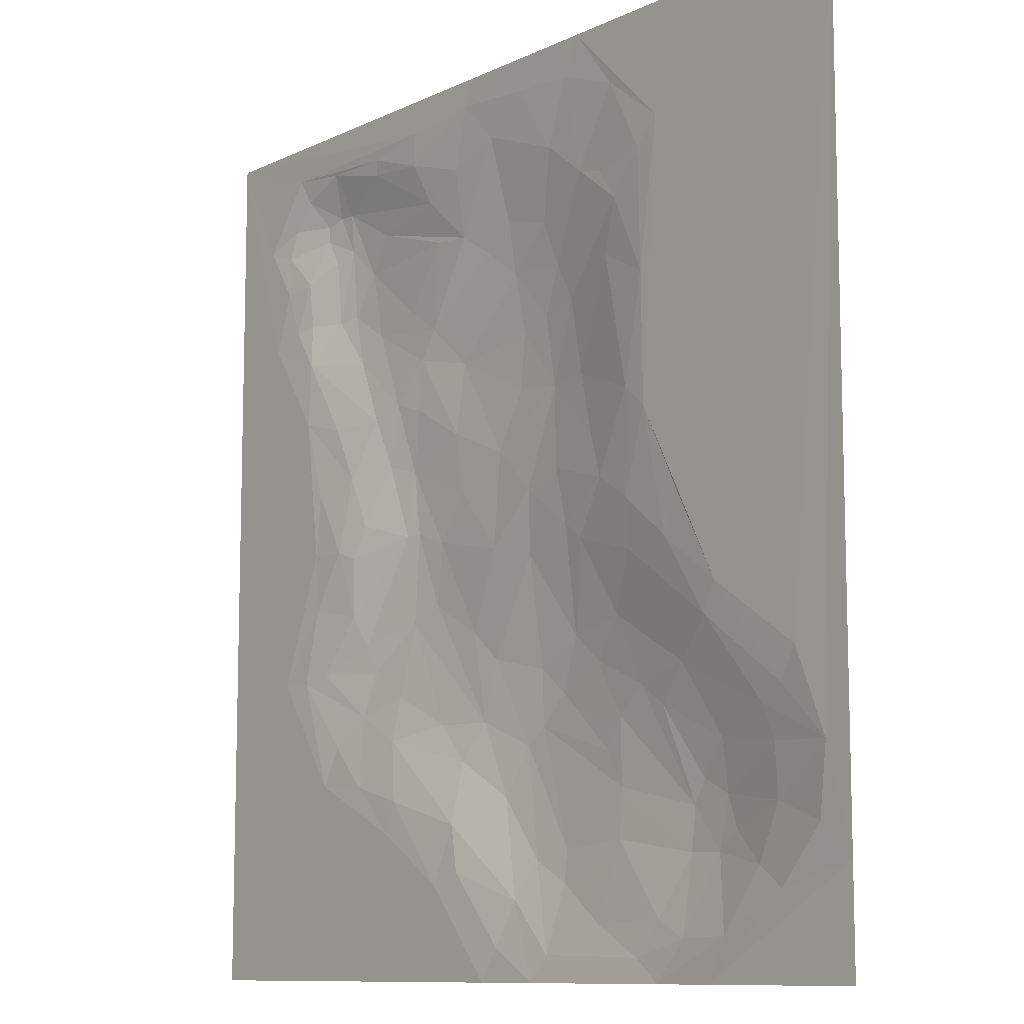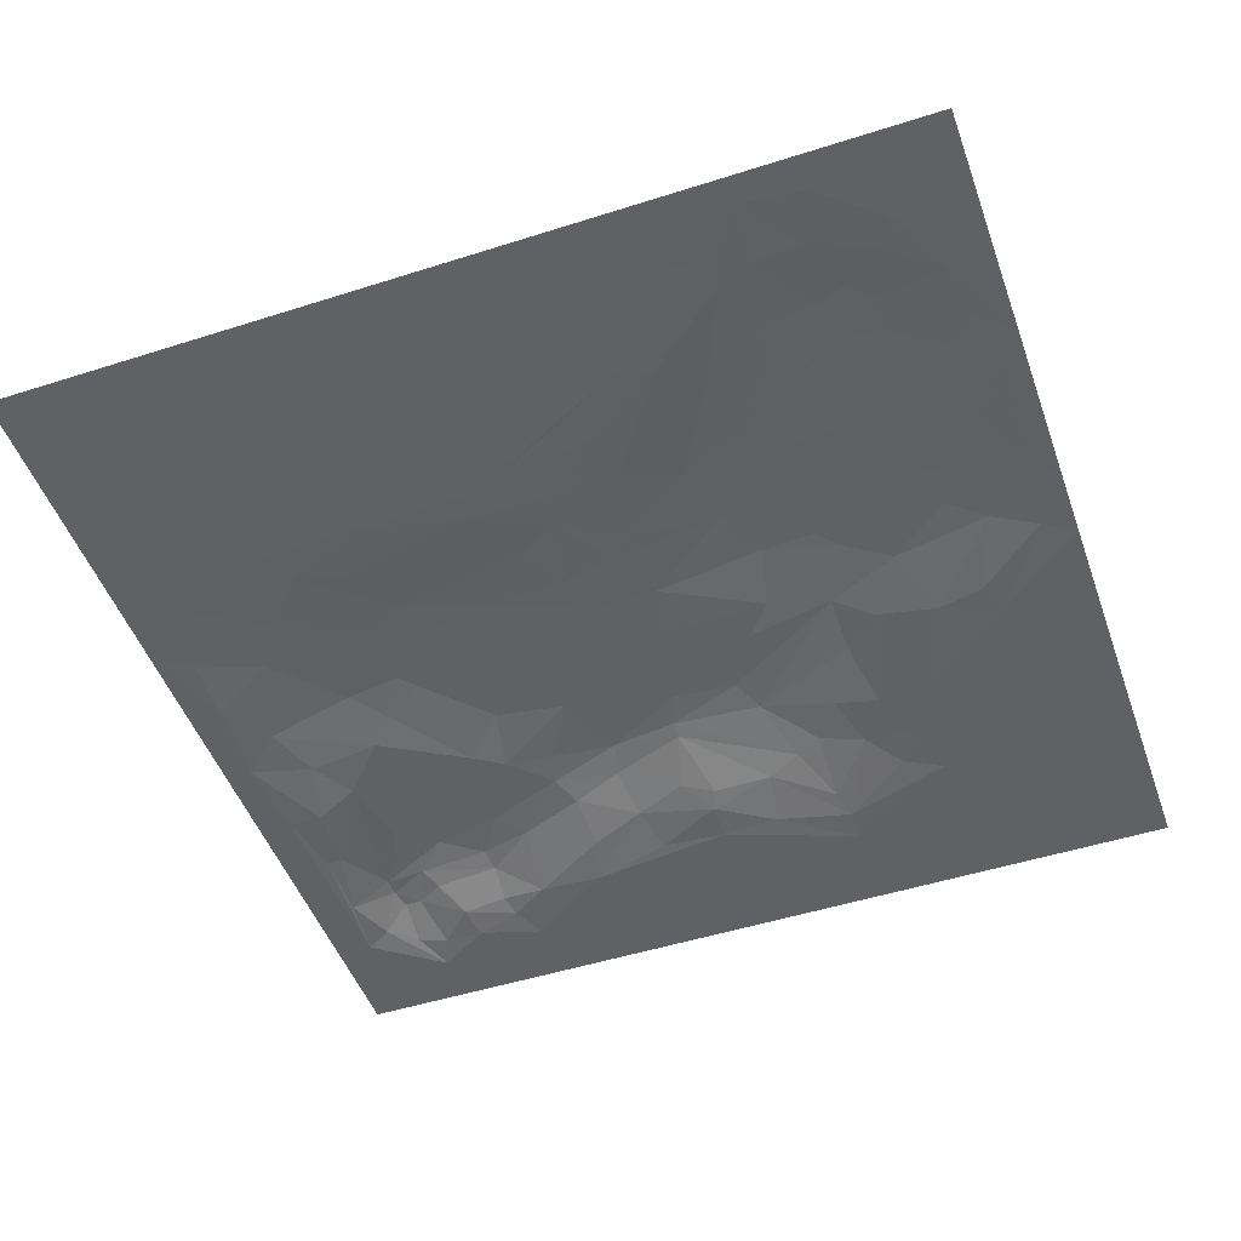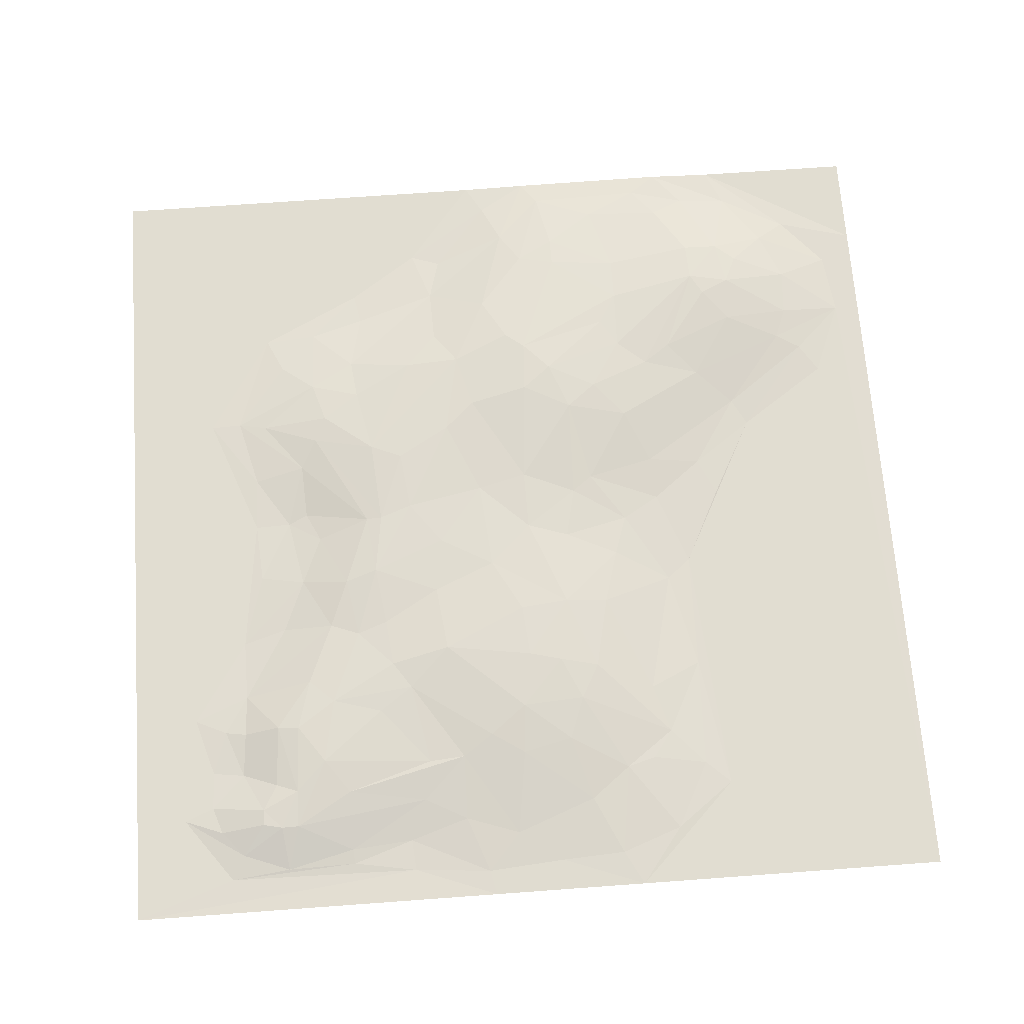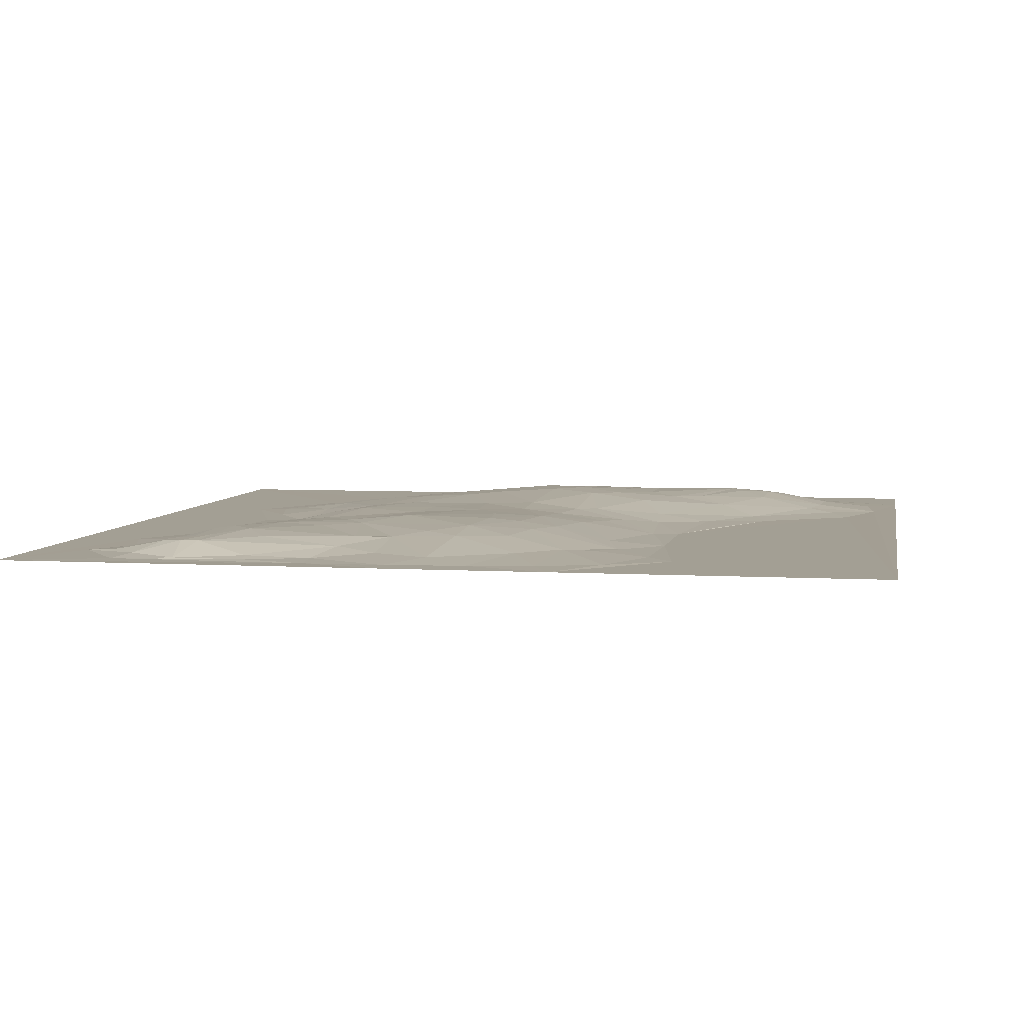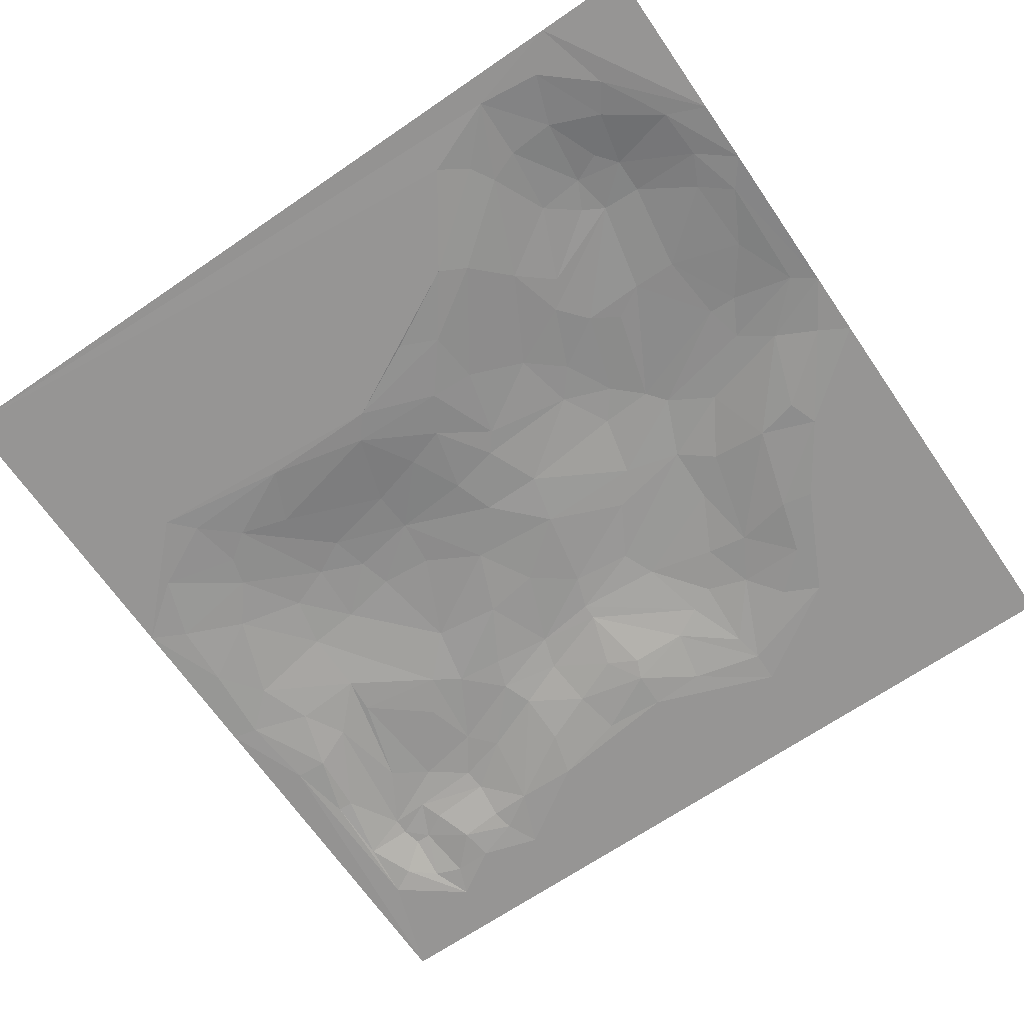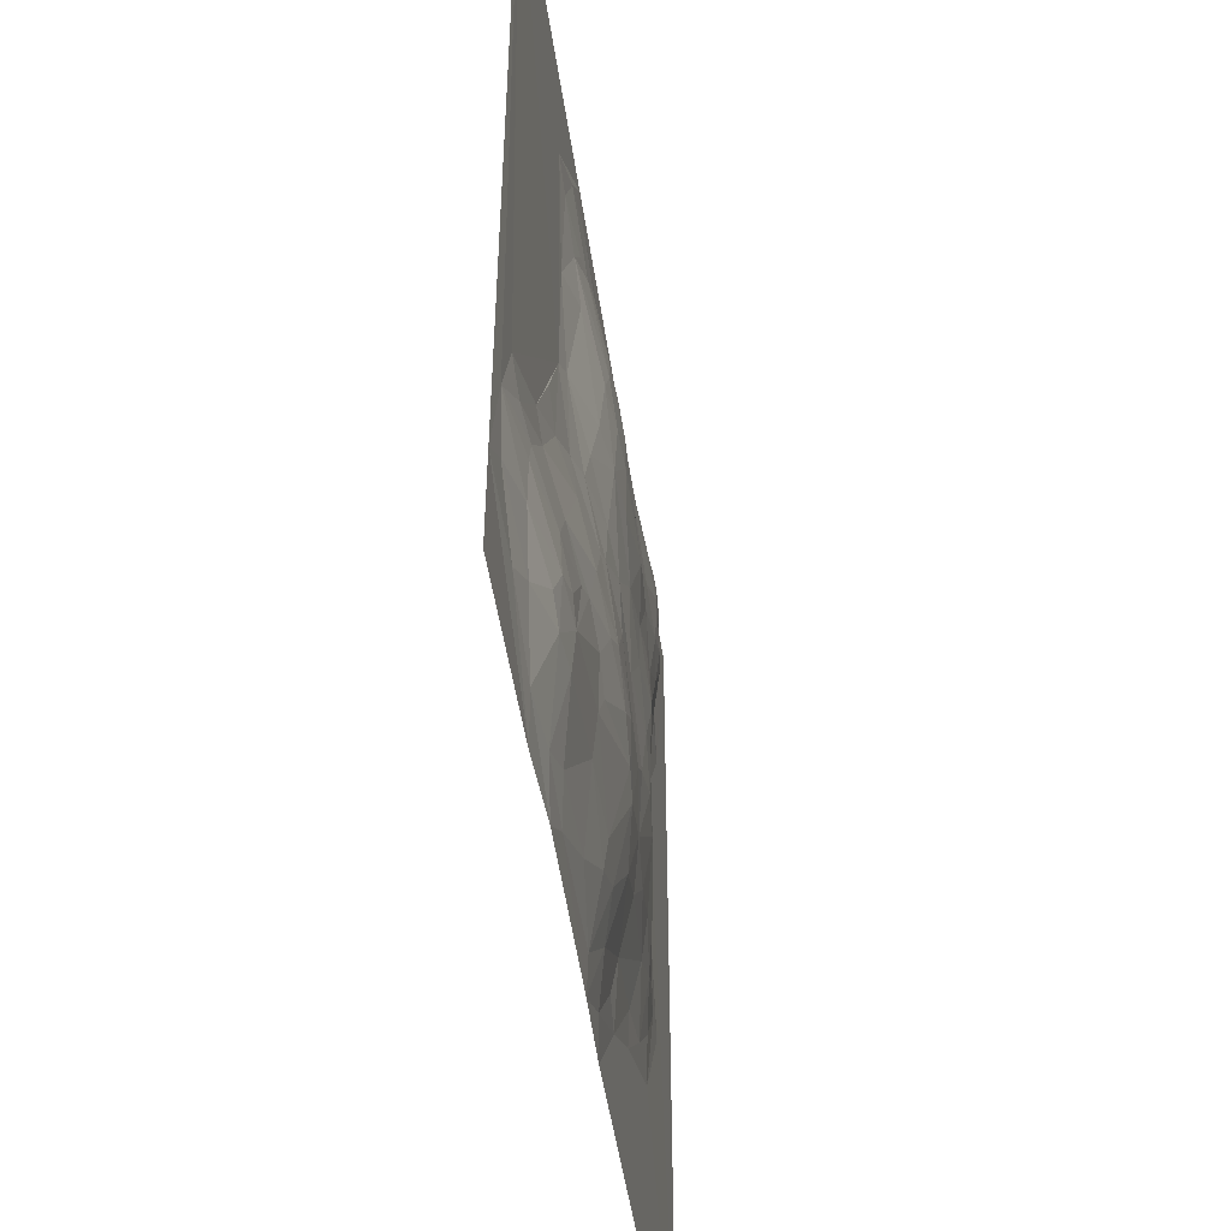
<metadata>
{"format":"obj","ext":"obj","renderer":"f3d","projection":"perspective","resolution":1024,"background":"white","views":[{"elev":-10.1,"azim":50.2,"up":"+Z"},{"elev":-49.1,"azim":109.5,"up":"+Y"},{"elev":68.7,"azim":-4.2,"up":"+Y"},{"elev":5.3,"azim":10.3,"up":"+Y"},{"elev":-67.5,"azim":124.5,"up":"+Y"},{"elev":-49.1,"azim":98.2,"up":"+Z"}]}
</metadata>
<code>
o island_low
v -13.74 -1.013 125
v 2.358 7.231 -63.08
v -67.97 0.2872 -4.868
v 12.33 -0.5416 -125
v 32.31 -1.017 125
v -61.22 3.239 35.11
v 35.04 6.142 -66.28
v 28.34 3.654 32.97
v -34.09 1.461 94.15
v 93.66 0.9439 -97.21
v -27.79 -0.9989 -99.37
v 57.78 1.928 -109.5
v 66.16 2.761 -46.48
v 78.78 3.916 -65.97
v -50.71 1.806 -58.59
v 62.74 -0.9921 94.76
v -4.728 5.263 -76.48
v 4.866 5.547 -12.18
v -68.86 3.679 53.54
v -0.8271 5.415 66.75
v 63.43 -0.1481 -14.95
v 102.7 -0.1951 -54.93
v -63.36 -0.5017 -71
v -68.8 1.242 -21.64
v 40.79 1.127 62.53
v 33.13 2.462 16.33
v -98.5 -1.012 -39.43
v 26.92 4.012 -10.49
v 21.74 7.14 -35.46
v 40.11 5.123 -32.09
v 67.06 4.65 -93.34
v -91.57 -0.1034 107.5
v -74.02 3.572 89
v -43.36 4.748 35.56
v -7.809 5.638 18.19
v 77.44 3.973 -93.52
v -22.38 0.7033 -83.12
v -18.92 -0.4768 -96.07
v -46.88 -0.4363 -75.82
v -45.81 5.529 17.84
v -89.47 -0.4152 56.31
v -77.66 -0.6529 112.7
v 40.67 5.698 -76.02
v 20.9 4.204 -5.767
v 16.05 7.793 -49.96
v -49.24 3.479 -46.24
v 12.04 5.552 52.42
v 17.5 4.088 9.509
v 13.16 3.726 78.1
v 49.73 -0.3718 25.42
v -2.28 -0.352 -116.1
v 59.09 -0.1172 -125
v -63.68 1.277 4.199
v 67.47 0.8187 -114.2
v 57.17 4.742 -56.53
v -64.06 1.744 -50.96
v -125 -1.007 125
v -84.64 -1.007 -2.21
v -125 -1.016 -125
v -57.66 -0.1527 108
v -90.15 0.4859 68.7
v -79.09 -0.9645 -70.02
v -21.9 4.109 -65.91
v 18.7 0.8138 97.37
v 37.18 1.829 4.13
v 0.8391 5.989 34.3
v -31.47 4.752 -55.38
v -19.69 6.401 -30.73
v -89.29 -0.664 -39.59
v 95.33 0.8904 -59
v 77.33 -0.2125 -36.19
v 40.11 5.886 -57.94
v 9.331 4.186 -93.59
v -57.58 3.49 90.36
v -96.46 -0.4843 67.45
v -84.97 2.669 94.11
v -89.64 -1.028 38.03
v 125 -1.017 -96.98
v 3.211 1.637 -103.8
v 125 -1.016 -125
v 125 -1.016 125
v 77.82 -0.9536 -125
v -43.18 5.266 -0.4699
v -1.88 3.821 81.64
v -65 4.639 80.07
v -105.9 -1.015 62.88
v -36.39 4.752 57.93
v -73.88 -0.6315 -2.444
v 2.189 6.077 50.01
v -7.241 -0.9994 -125
v 117.4 -0.8987 -69.13
v -74.16 -0.09723 -59.27
v 30.68 1.058 88.02
v 57.07 -1.013 19.29
v -33.47 5.659 -3.83
v 30.6 6.753 -42.69
v 20.44 3.909 -99.62
v -31.82 3.173 82.3
v -38.33 -1.186 115.6
v -91.12 -0.1219 81.9
v -101.1 -0.3618 91.75
v -74.22 2.958 100
v -26.47 5.285 25.92
v -48.63 -0.9932 -85.24
v 115 -0.7707 -87.95
v 99.82 1.324 -82.31
v 71.11 5.356 -75.41
v 79.8 4.759 -79.75
v 82.63 -0.2306 -113.5
v -24.07 6.154 46
v -41.85 4.854 49.84
v -47.86 4.599 -0.4959
v -79.51 3.315 67.88
v -76.48 0.1904 34.5
v -79.27 2.988 100.1
v -109.9 -0.994 95.14
v -100.7 -0.9874 80.35
v -39.15 -0.7799 106.3
v -5.406 0.1204 106.4
v 40.76 4.646 -89.22
v 48.45 0.5569 -2.968
v 47.46 2.052 -16.08
v 7.371 7.74 -42.91
v 81.74 -0.9642 -28.27
v -84.08 -0.6593 -18.51
v -10.04 5.297 -8.54
v -45.1 5.312 -25.92
v 56.48 -0.9581 54.78
v 15.44 5.301 32.58
v 23.61 4.281 54.72
v 5.072 4.947 5.671
v 45.13 -0.7033 108.1
v 26.9 -0.67 114.8
v 7.823 -0.883 115.8
v 45.36 0.1523 77
v -10.56 6.798 -38.88
v -80.8 0.1738 -37.65
v -60.34 3.05 -38.54
v 48.99 5.039 -50.59
v 34.95 2.263 -110.2
v -11.75 4.359 75.17
v -21.01 3.139 81.43
v -80.52 2.533 86.37
v -83.35 -0.7058 15.89
v 102.2 -0.4888 -102.9
v -23.89 5.547 9.068
v -69.88 0.9121 18.75
v 108.3 -0.9956 -46.55
v -14.88 6.225 -55.65
v 55.35 -0.6568 87.99
v 39.29 0.5654 85.48
v -63.92 2.576 -30.81
v 8.167 7.6 -58.43
v 67.46 5.579 -81.83
v -15.37 -0.9097 117.6
v -21.4 0.449 100.8
v -84.99 2.668 98.78
v -55.48 4.32 20.68
v -61.35 4.669 60.79
v -52.47 4.285 38.71
v 98.97 1.243 -68.37
v 83.68 3.697 -88.42
v 20.46 4.873 -91.02
v 17.06 0.5378 -117.9
v 17.95 4.483 65.31
v 50.78 0.7576 -118.6
v -72.97 4.275 68.68
v -57.28 -0.8006 112.3
v -95.39 -0.9855 114.7
v -46.52 4.474 65.06
v 68.68 -0.8615 -3.943
v -35.61 6.066 -21.61
v -98.3 0.1109 99.82
f 54 52 166
f 94 171 21
f 106 10 162
f 161 106 108
f 115 76 157
f 116 117 86
f 102 9 74
f 168 118 60
f 155 118 99
f 24 137 69
f 48 44 131
f 132 150 151
f 137 56 69
f 11 51 90
f 80 82 78
f 77 147 144
f 137 138 56
f 5 133 134
f 138 46 56
f 53 112 3
f 3 24 88
f 72 43 7
f 85 170 159
f 99 169 57
f 42 32 169
f 86 59 57
f 113 19 41
f 41 114 77
f 105 10 106
f 149 17 63
f 39 11 104
f 110 66 35
f 41 6 114
f 115 102 33
f 75 86 117
f 46 67 15
f 133 93 64
f 16 128 150
f 50 94 121
f 78 91 81
f 144 147 88
f 35 126 146
f 85 167 33
f 166 140 12
f 13 55 139
f 148 91 22
f 135 128 25
f 134 133 64
f 47 130 129
f 128 50 25
f 172 127 83
f 148 124 94
f 97 140 164
f 43 163 153
f 153 163 2
f 100 75 117
f 32 116 169
f 42 60 102
f 42 102 115
f 111 103 34
f 162 36 108
f 11 59 104
f 63 17 37
f 37 38 11
f 149 2 17
f 104 59 62
f 67 63 15
f 15 37 39
f 70 91 161
f 108 154 107
f 55 14 107
f 14 161 108
f 20 110 87
f 19 160 6
f 170 87 159
f 158 112 53
f 34 40 160
f 6 158 147
f 160 158 6
f 167 159 19
f 77 59 86
f 75 41 86
f 58 27 77
f 115 157 32
f 173 76 101
f 169 168 42
f 155 156 118
f 156 9 118
f 1 155 99
f 119 156 155
f 9 142 74
f 43 120 163
f 72 154 43
f 17 73 79
f 79 164 4
f 79 4 51
f 51 4 90
f 65 121 28
f 131 44 18
f 45 153 123
f 123 153 2
f 21 124 71
f 124 148 22
f 92 23 62
f 95 68 172
f 112 152 24
f 83 152 112
f 112 24 3
f 138 127 46
f 127 67 46
f 20 47 89
f 165 130 47
f 129 131 35
f 5 132 133
f 5 16 132
f 134 64 119
f 1 134 155
f 119 64 84
f 94 128 16
f 93 135 165
f 135 25 130
f 50 121 65
f 50 26 8
f 68 136 149
f 139 72 96
f 140 166 164
f 120 140 97
f 119 142 156
f 84 141 142
f 113 61 100
f 76 33 143
f 76 143 100
f 33 113 143
f 90 59 11
f 37 79 38
f 144 88 58
f 141 87 142
f 166 52 4
f 30 139 96
f 64 93 49
f 8 26 129
f 129 66 89
f 95 172 83
f 24 69 125
f 29 96 45
f 18 29 123
f 73 164 79
f 73 97 164
f 2 163 73
f 74 98 85
f 60 9 102
f 155 134 119
f 168 60 42
f 77 27 59
f 34 103 40
f 159 111 160
f 110 35 103
f 10 109 36
f 36 54 31
f 109 52 54
f 108 36 154
f 91 78 105
f 161 91 106
f 40 95 83
f 142 87 98
f 43 31 120
f 28 30 29
f 18 136 126
f 172 149 127
f 147 53 88
f 131 126 35
f 120 97 163
f 109 82 52
f 40 103 146
f 115 33 76
f 57 169 116
f 141 20 87
f 11 38 51
f 38 79 51
f 77 114 147
f 102 74 85
f 164 166 4
f 69 56 92
f 84 64 49
f 93 132 151
f 25 50 8
f 126 131 18
f 71 124 22
f 21 171 124
f 121 21 122
f 156 142 9
f 116 86 57
f 20 89 110
f 15 63 37
f 89 66 110
f 41 19 6
f 173 101 116
f 30 122 13
f 128 94 50
f 130 8 129
f 132 16 150
f 149 136 2
f 136 123 2
f 33 167 113
f 84 20 141
f 81 91 148
f 150 128 135
f 49 93 165
f 26 65 48
f 126 136 68
f 24 152 137
f 62 23 104
f 71 22 70
f 13 71 70
f 13 70 14
f 96 72 45
f 44 28 29
f 18 44 29
f 60 118 9
f 32 173 116
f 112 40 83
f 160 111 34
f 145 82 109
f 108 106 162
f 39 37 11
f 23 39 104
f 23 15 39
f 91 105 106
f 70 22 91
f 14 70 161
f 12 54 166
f 31 54 12
f 111 110 103
f 19 159 160
f 87 111 159
f 147 158 53
f 160 40 158
f 61 113 41
f 113 167 19
f 42 115 32
f 32 157 173
f 173 157 76
f 116 101 117
f 57 1 99
f 168 99 118
f 85 98 170
f 74 142 98
f 72 139 154
f 139 55 154
f 17 2 73
f 45 7 153
f 73 163 97
f 28 122 30
f 28 121 122
f 18 123 136
f 44 65 28
f 122 21 71
f 55 13 14
f 122 71 13
f 58 125 27
f 125 69 27
f 88 24 125
f 83 127 152
f 56 46 15
f 56 15 23
f 130 25 8
f 89 47 129
f 20 165 47
f 66 129 35
f 129 26 48
f 133 132 93
f 1 5 134
f 84 49 20
f 165 135 130
f 93 151 135
f 151 150 135
f 26 50 65
f 67 149 63
f 172 68 149
f 27 69 62
f 152 138 137
f 29 30 96
f 120 31 12
f 119 84 142
f 100 61 75
f 75 61 41
f 101 76 100
f 102 85 33
f 77 144 58
f 114 6 147
f 146 126 95
f 145 78 82
f 105 145 10
f 105 78 145
f 103 35 146
f 143 113 100
f 120 12 140
f 30 13 139
f 69 92 62
f 81 94 16
f 20 49 165
f 5 81 16
f 129 48 131
f 127 149 67
f 152 127 138
f 95 126 68
f 88 125 58
f 81 148 94
f 171 94 124
f 123 29 45
f 7 43 153
f 154 55 107
f 101 100 117
f 169 99 168
f 86 41 77
f 158 40 112
f 87 110 111
f 10 145 109
f 36 109 54
f 107 14 108
f 154 36 31
f 37 17 79
f 162 10 36
f 40 146 95
f 170 98 87
f 43 154 31
f 72 7 45
f 27 62 59
f 48 65 44
f 121 94 21
f 92 56 23
f 167 85 159
f 88 53 3

</code>
